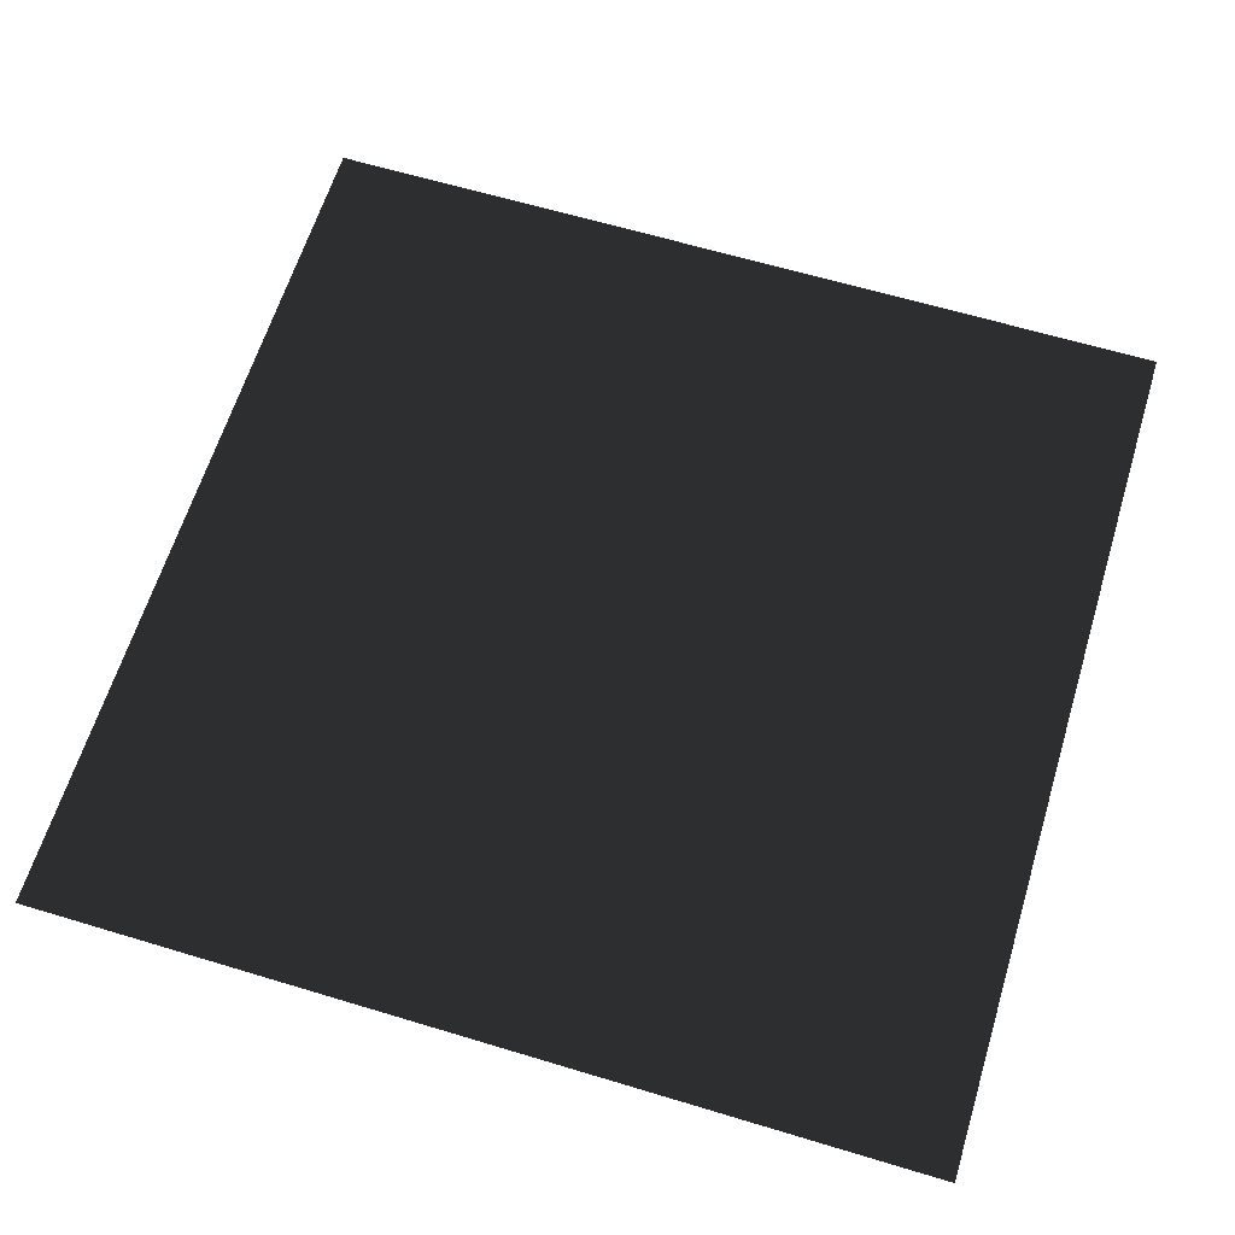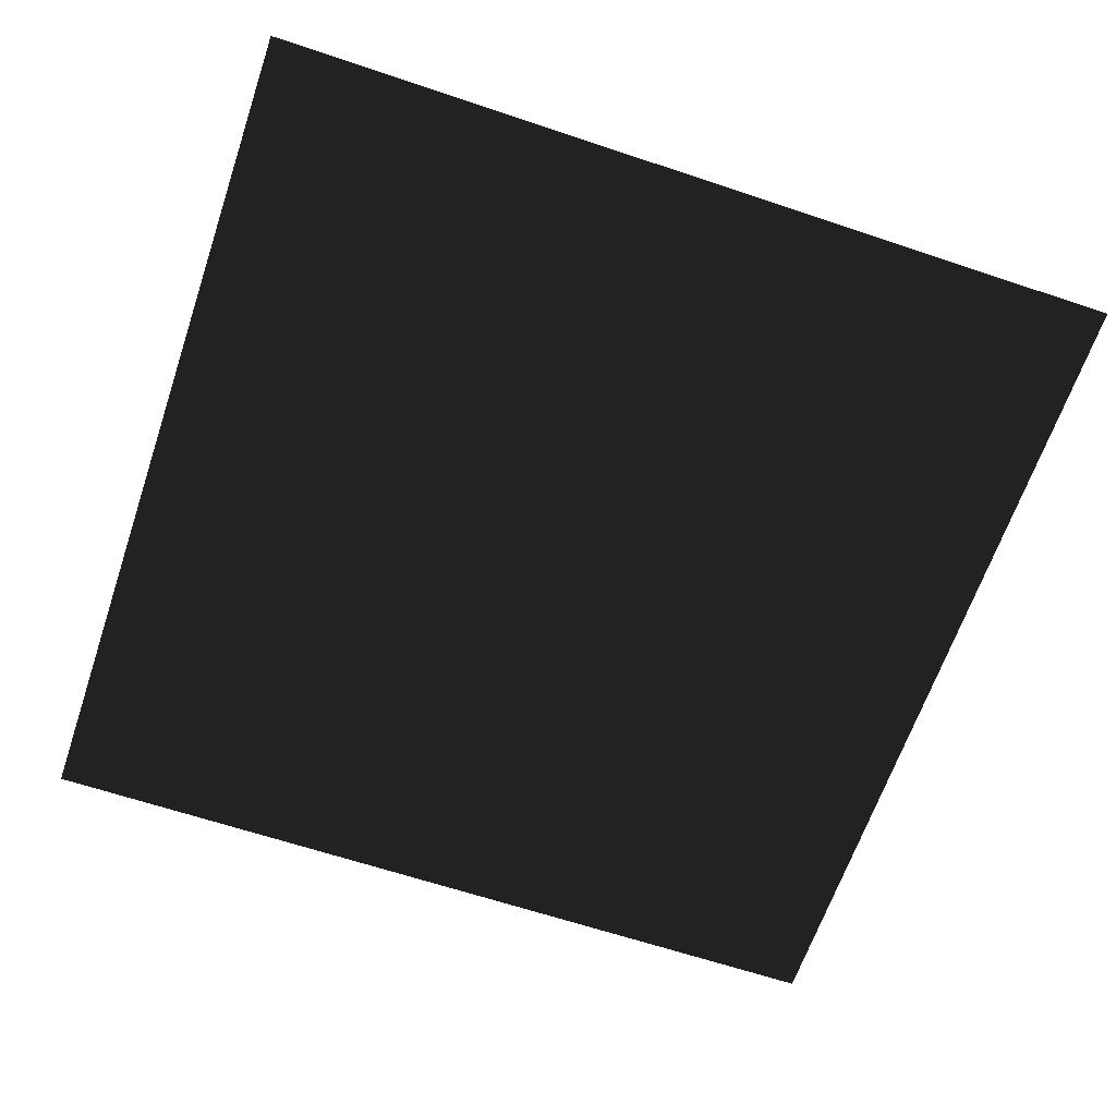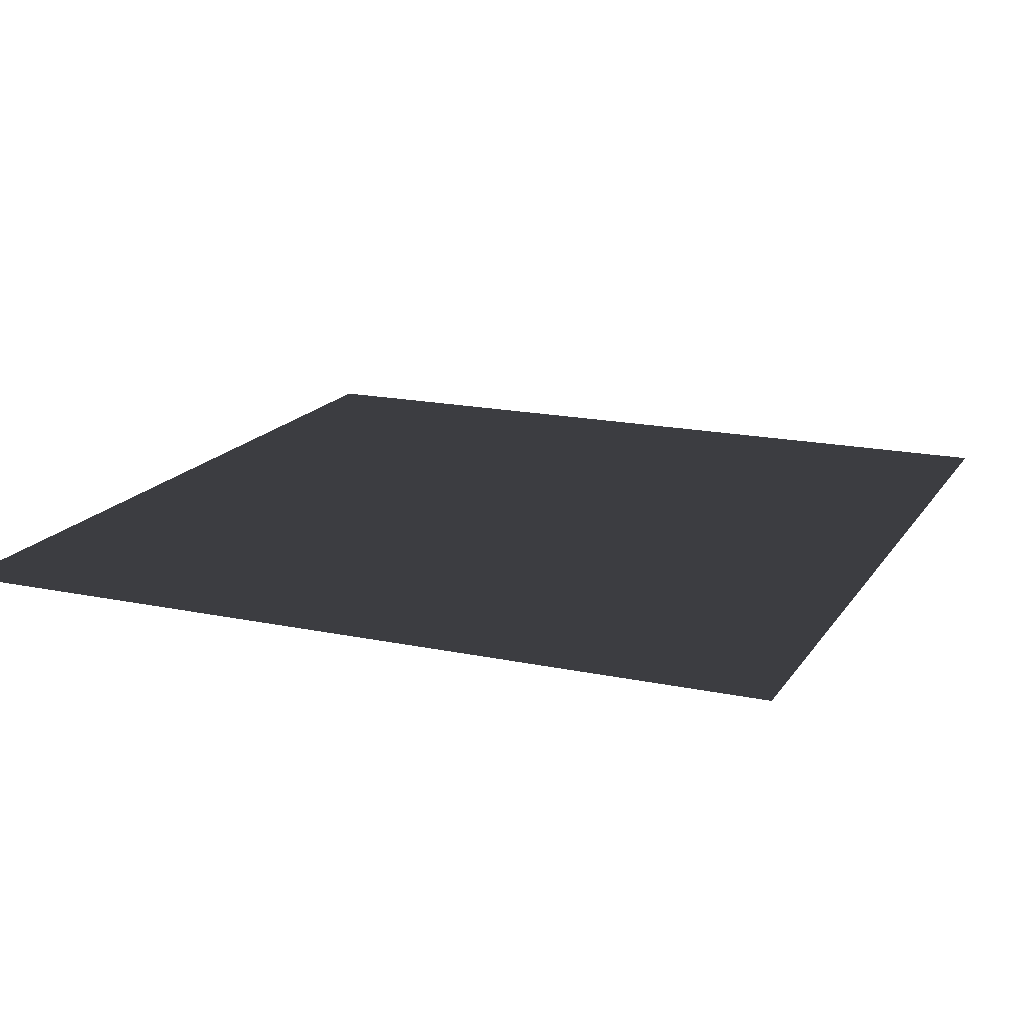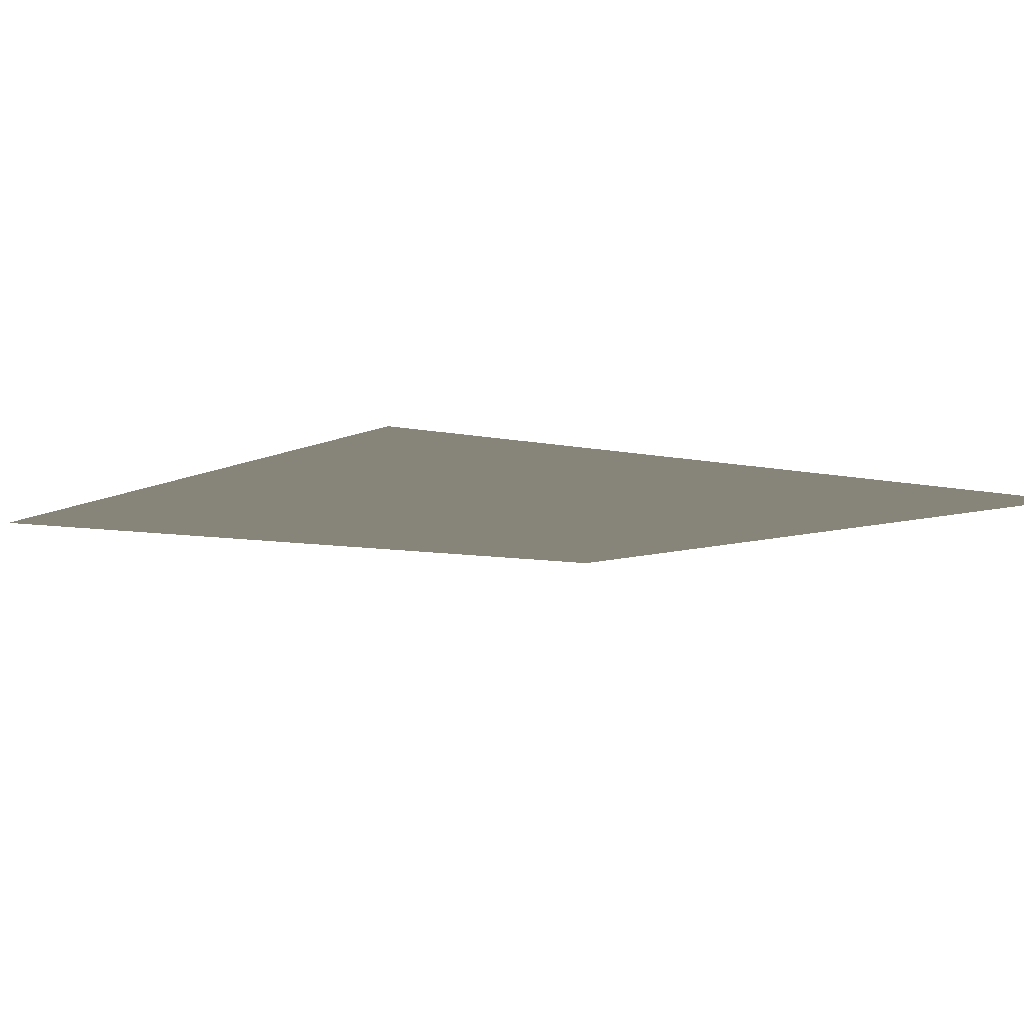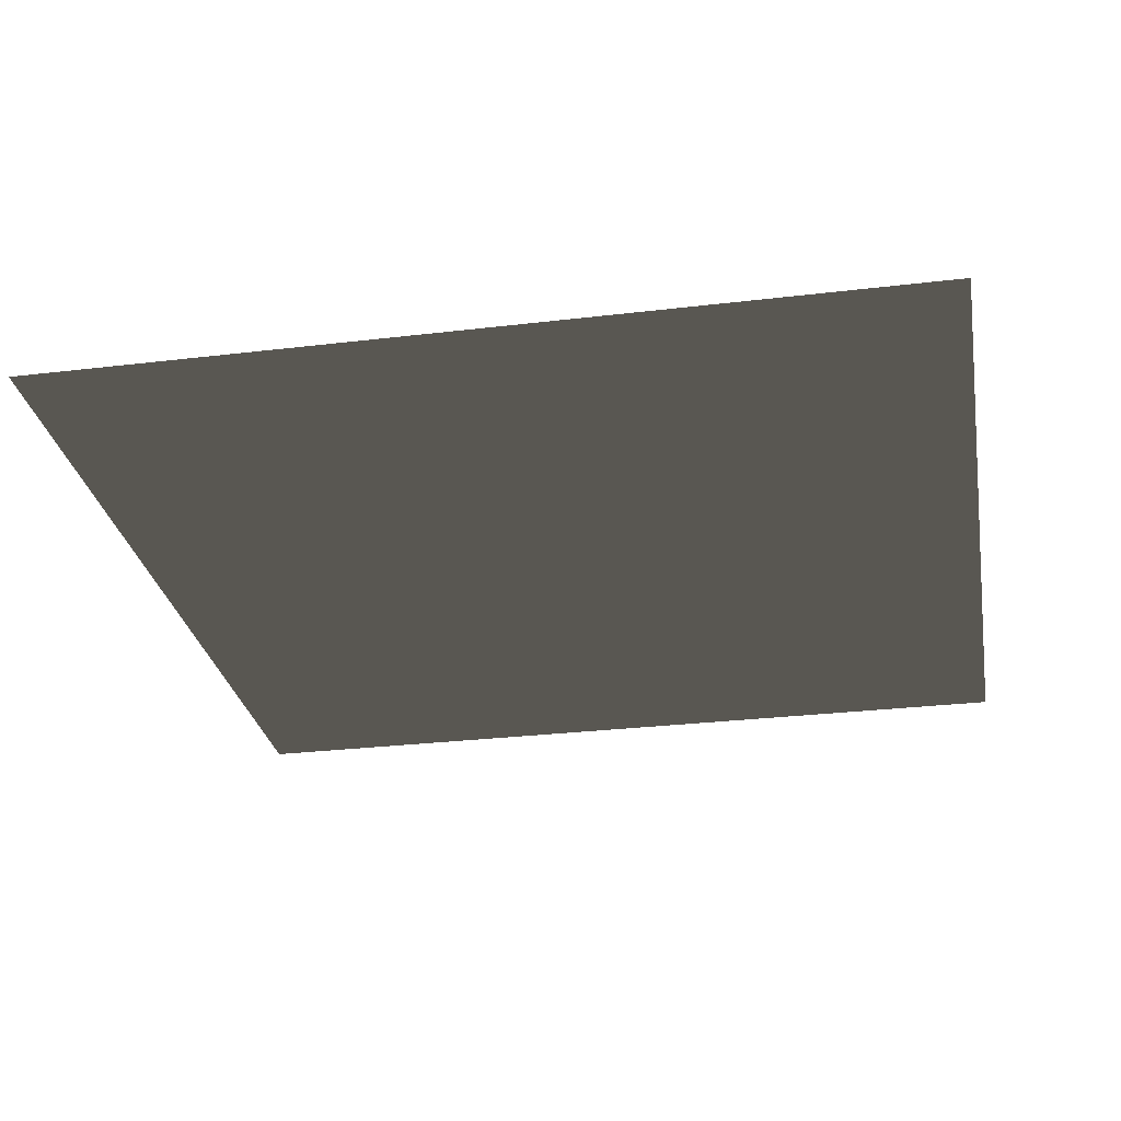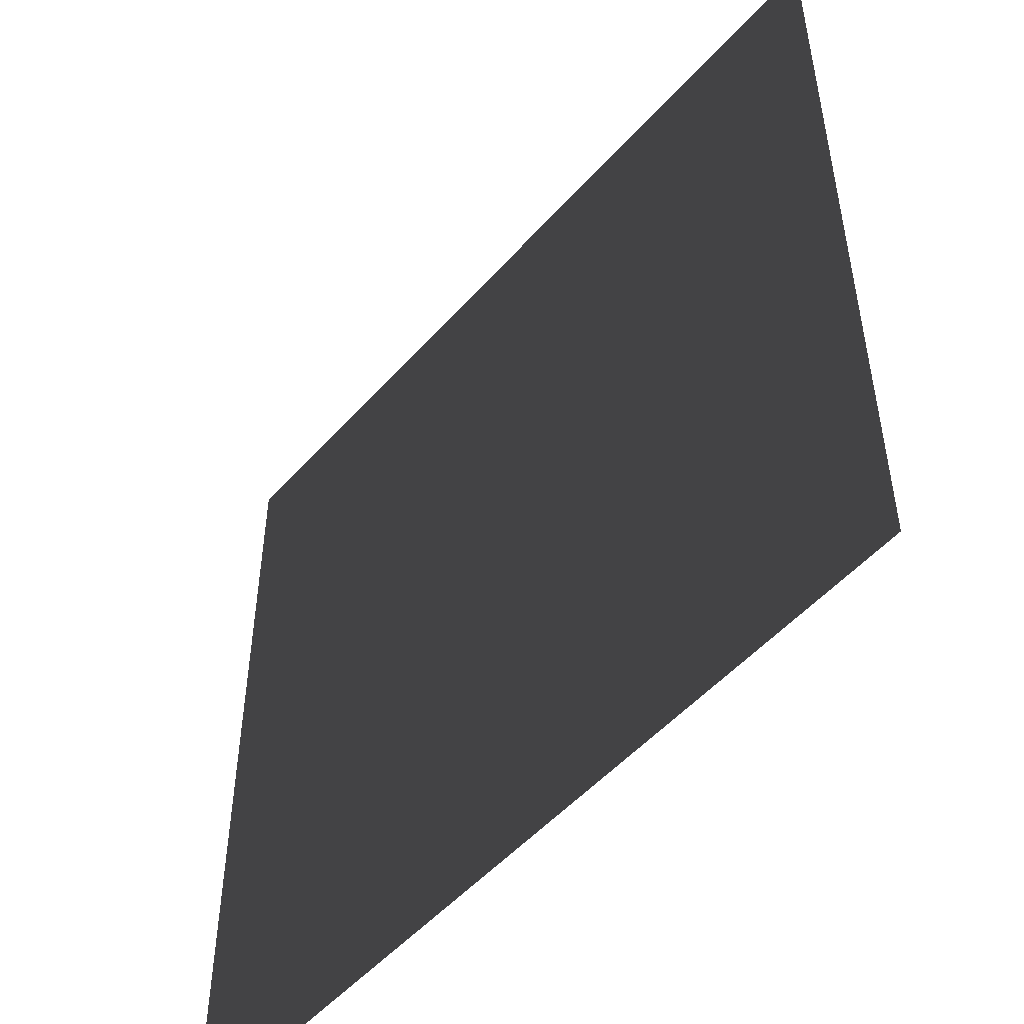
<metadata>
{"format":"obj","ext":"obj","renderer":"f3d","projection":"perspective","resolution":1024,"background":"white","views":[{"elev":63.1,"azim":-73.0,"up":"+Z"},{"elev":-64.0,"azim":-108.7,"up":"+Z"},{"elev":17.1,"azim":113.0,"up":"+Z"},{"elev":-7.0,"azim":-125.0,"up":"+Z"},{"elev":-28.6,"azim":100.2,"up":"+Z"},{"elev":-51.1,"azim":-130.0,"up":"+Y"}]}
</metadata>
<code>
v -0.5 -0.5 0
v 0.5 -0.5 0
v 0.5 0.5 0
v -0.5 0.5 0
f 1 2 3 4

</code>
